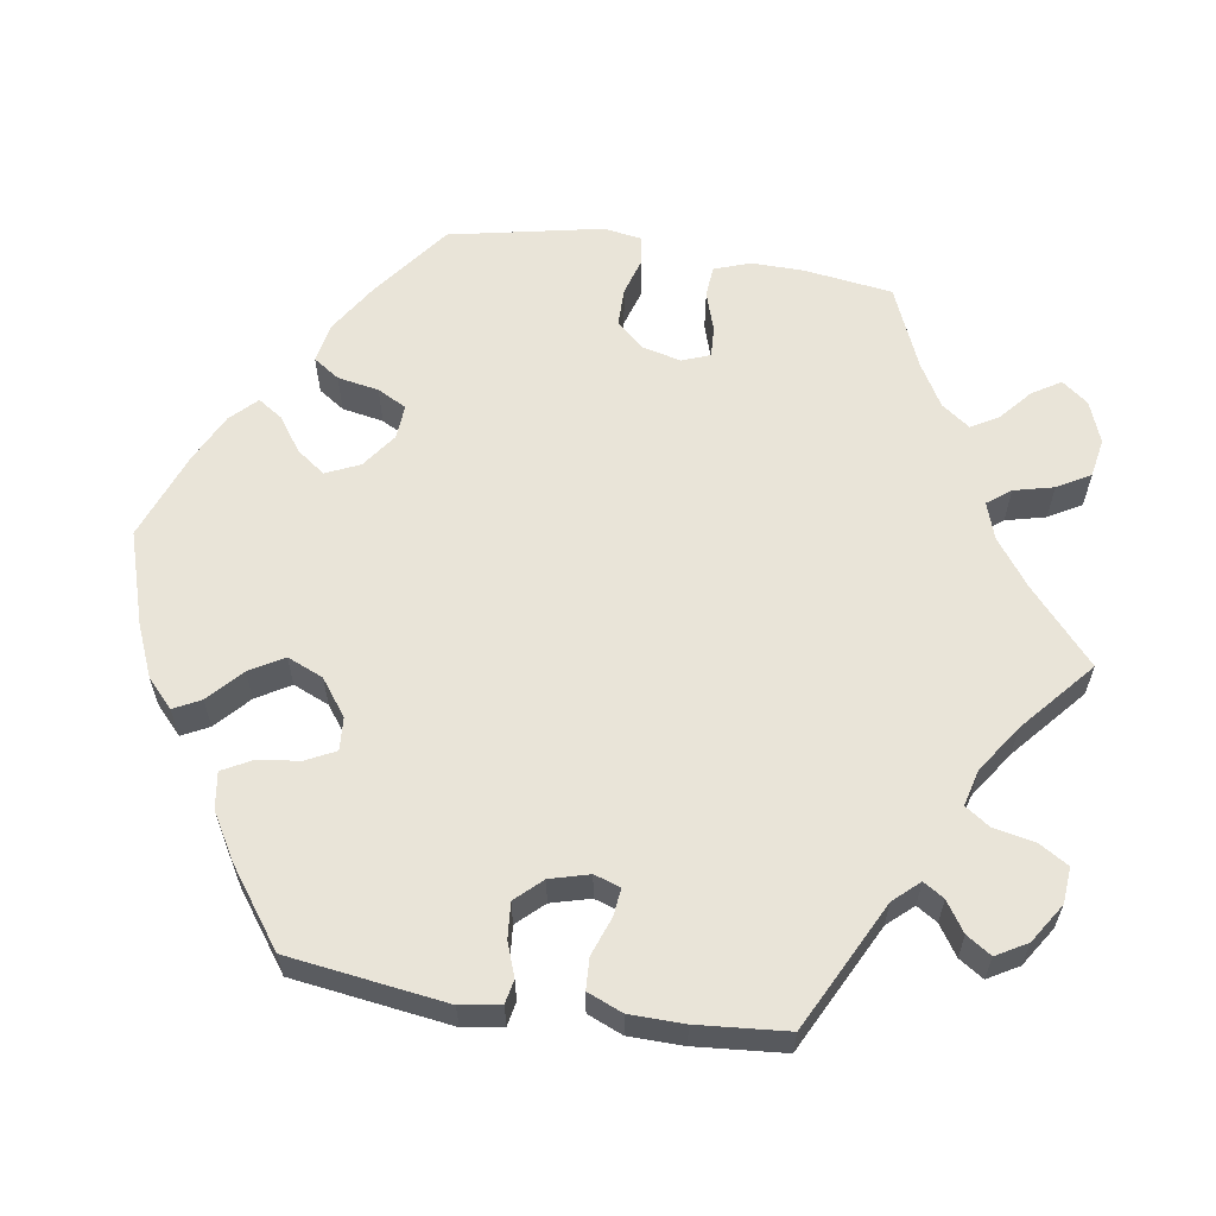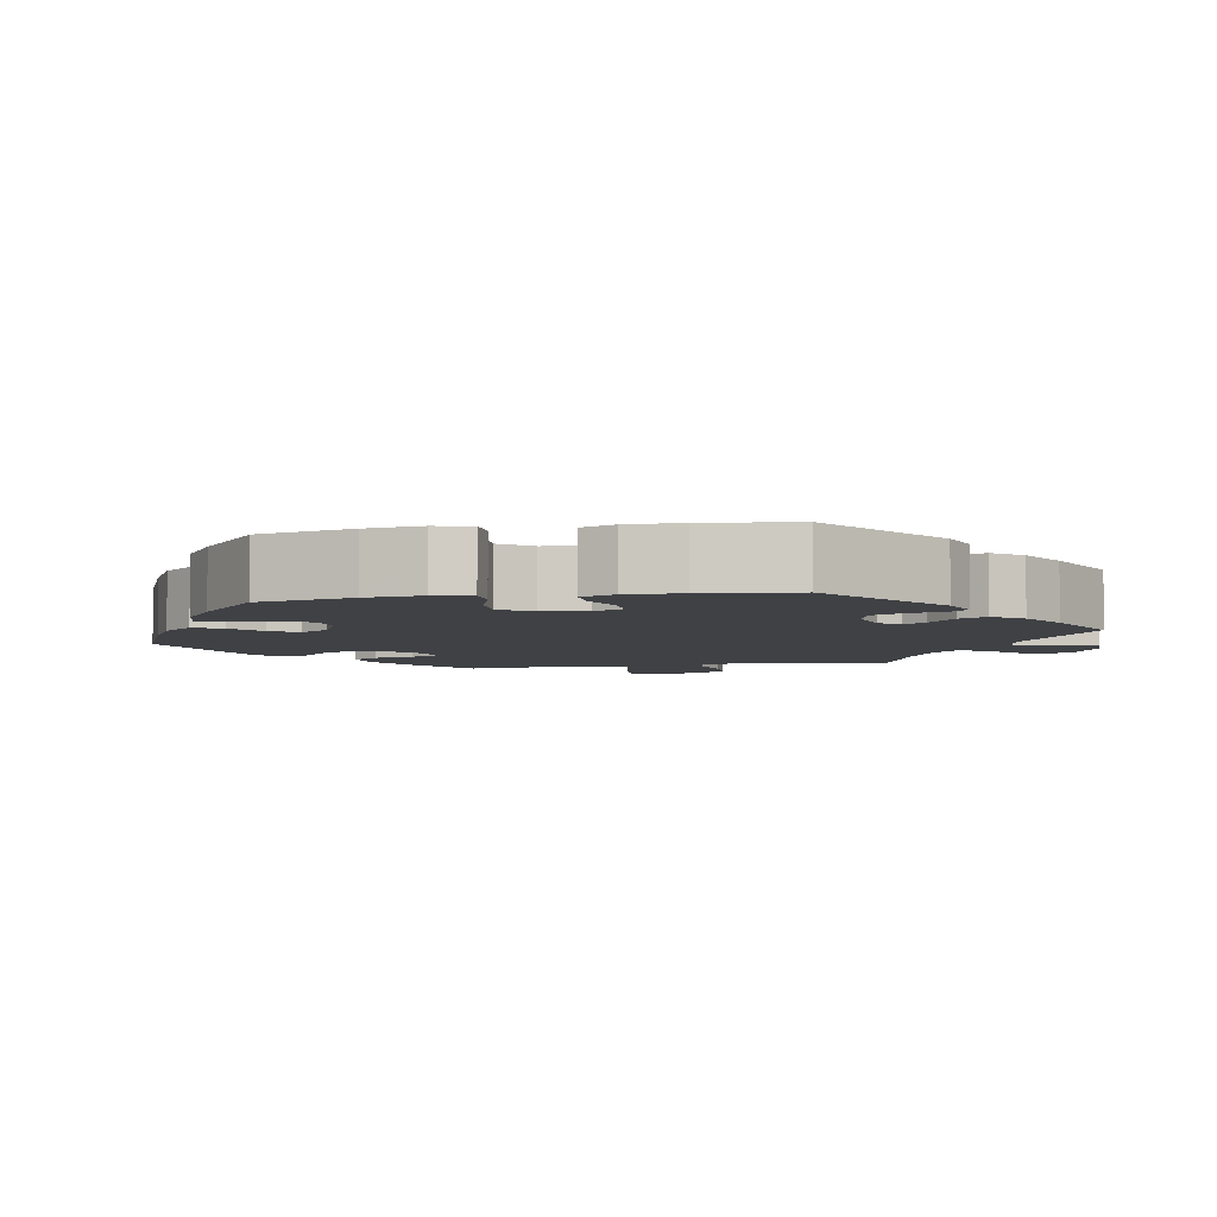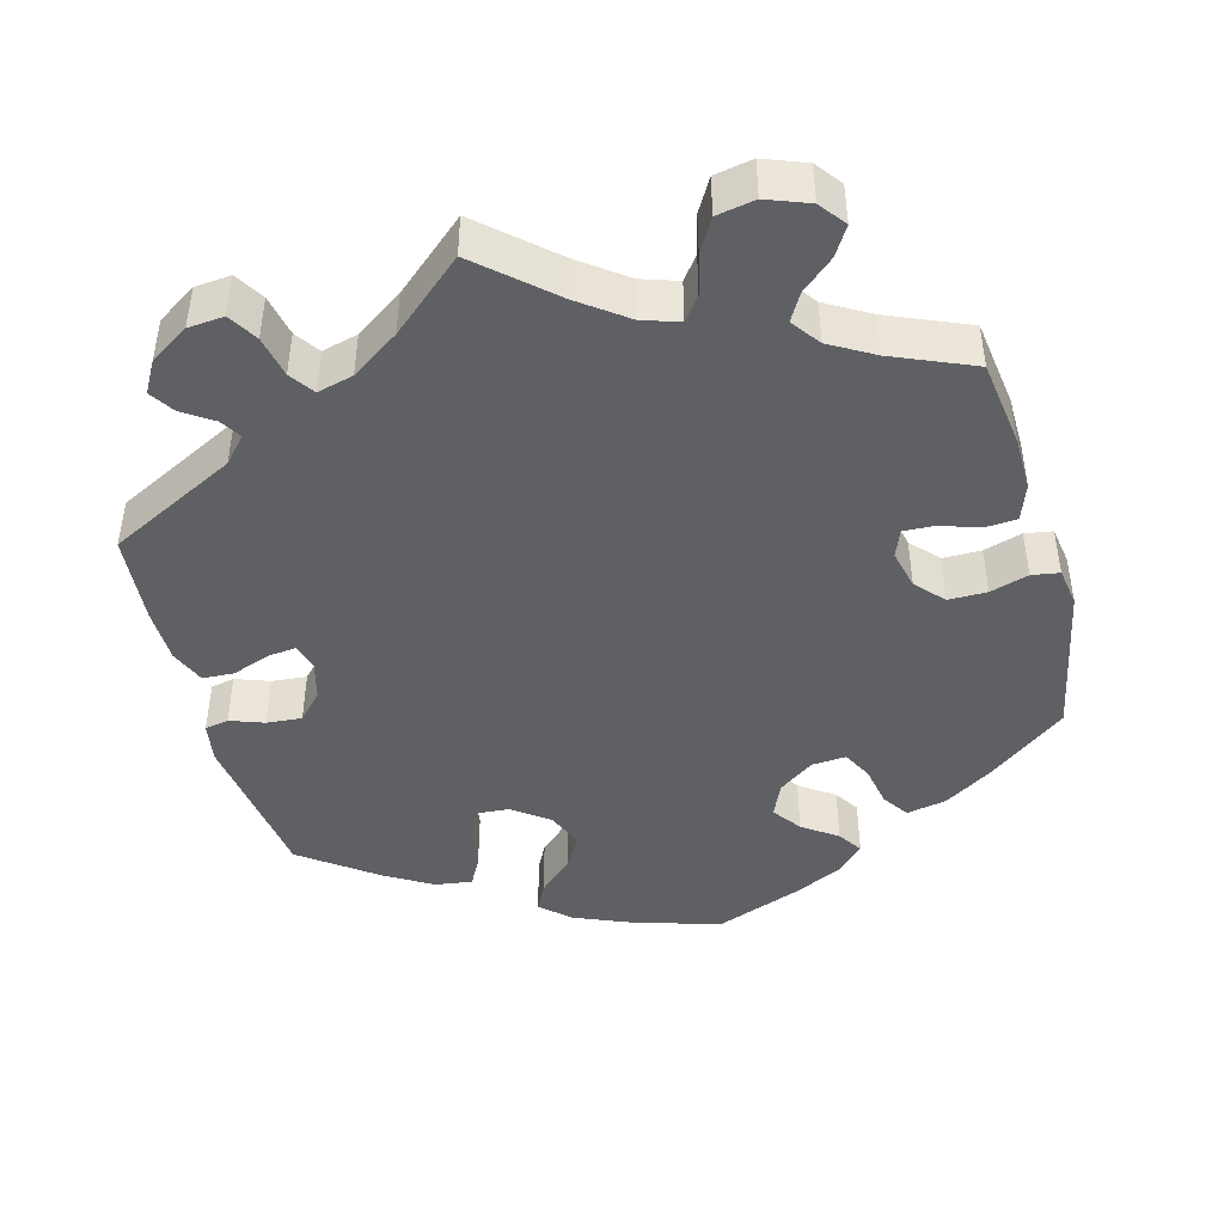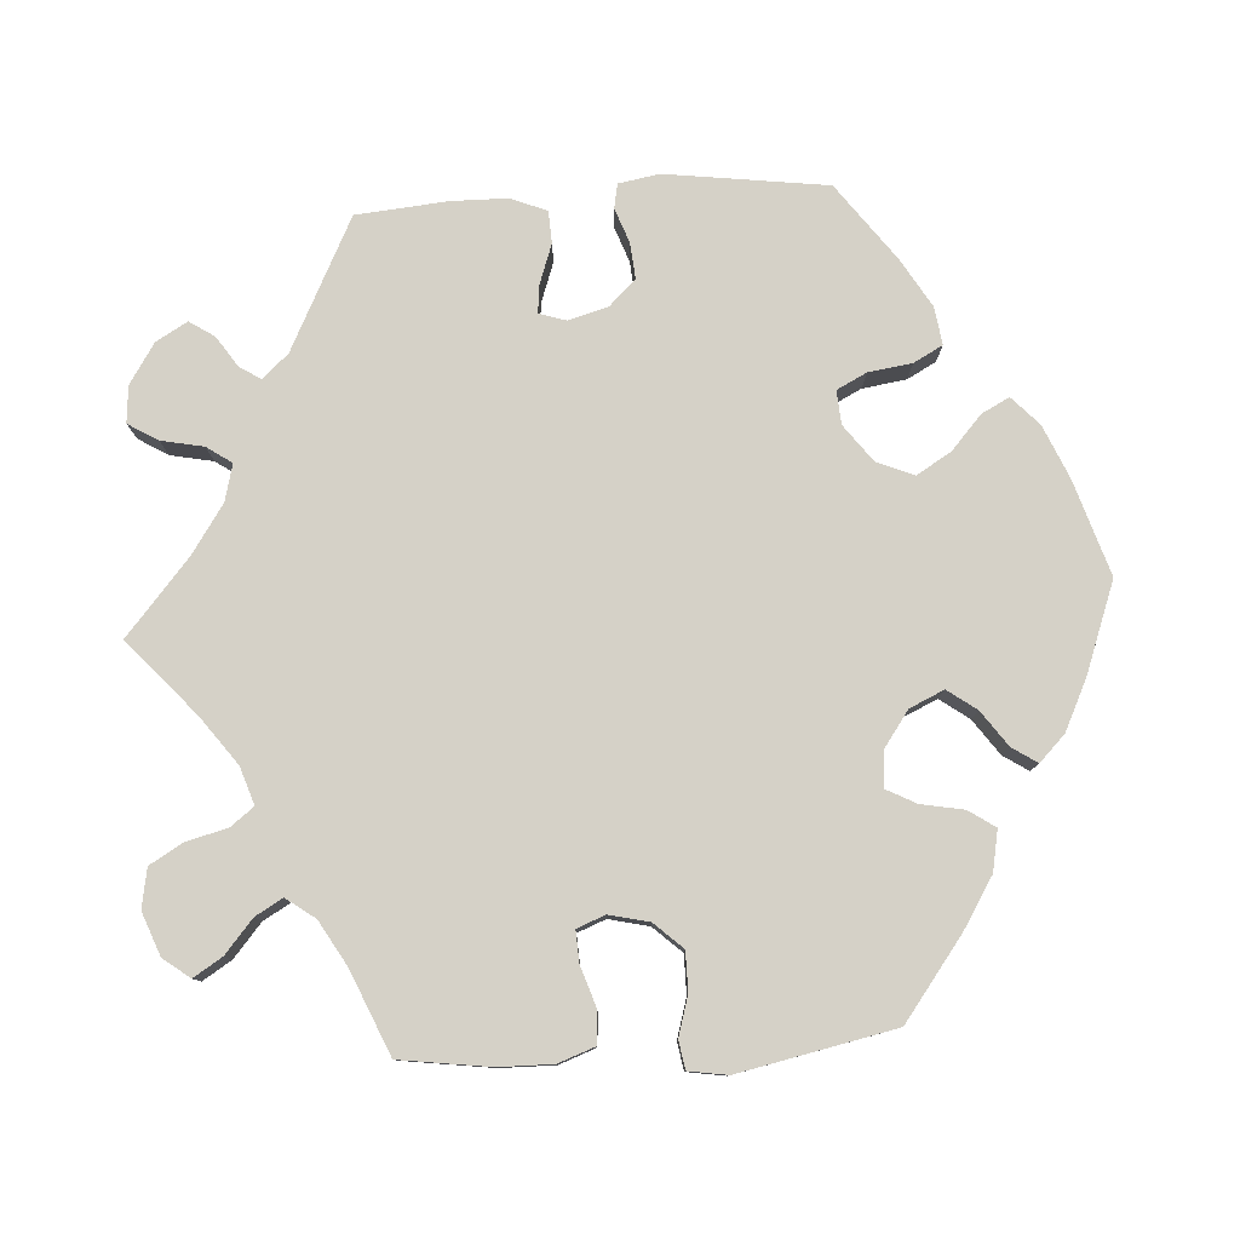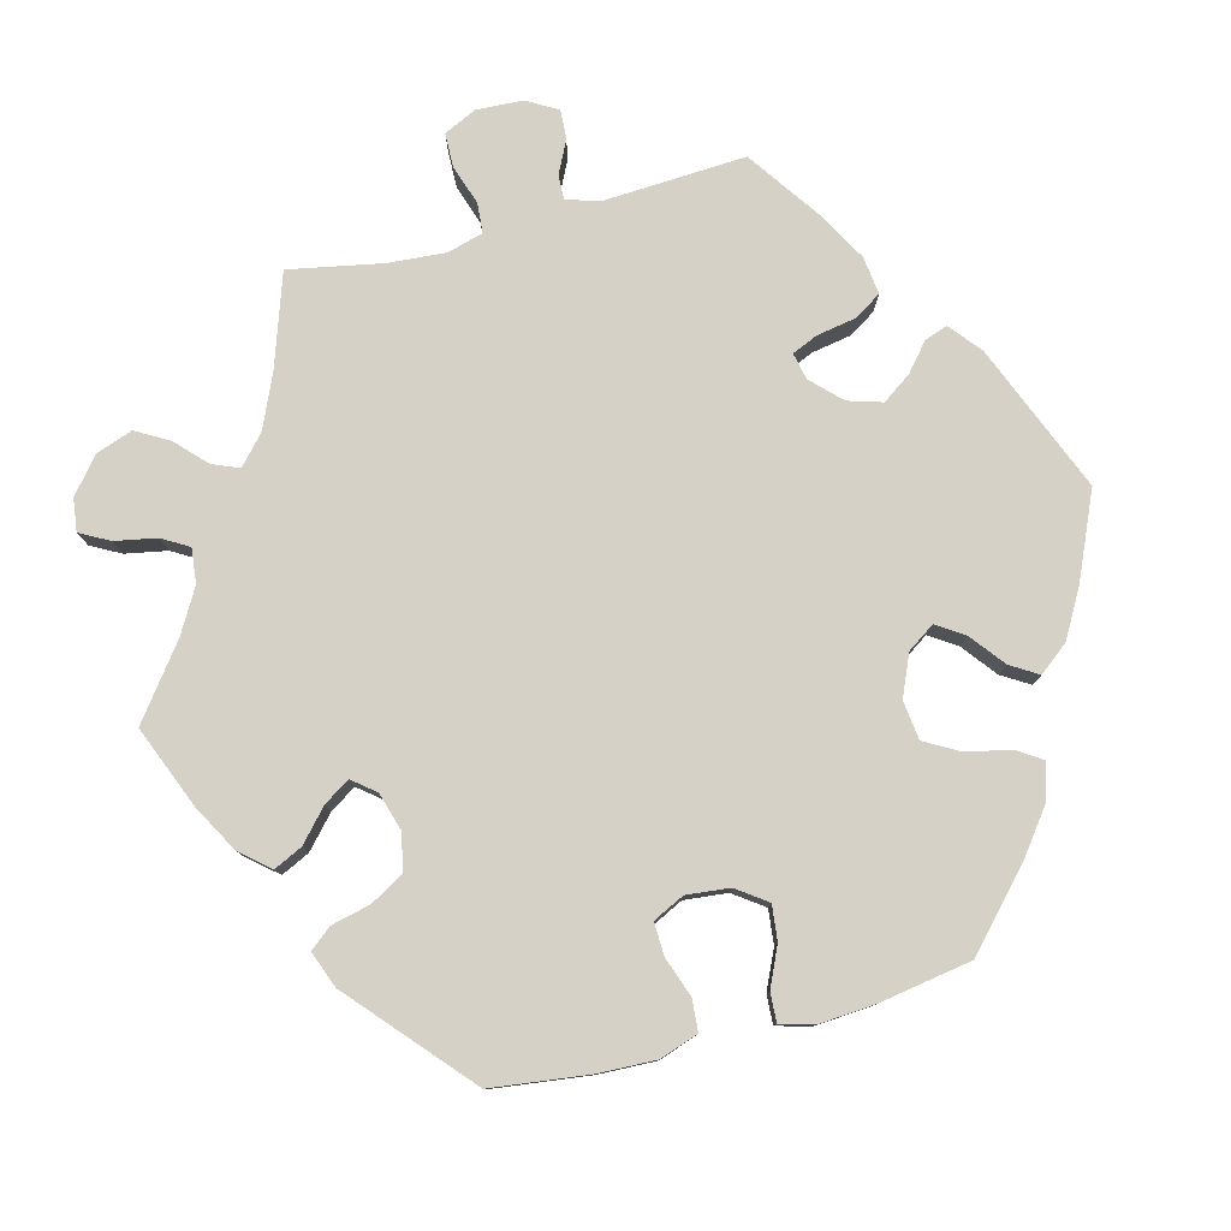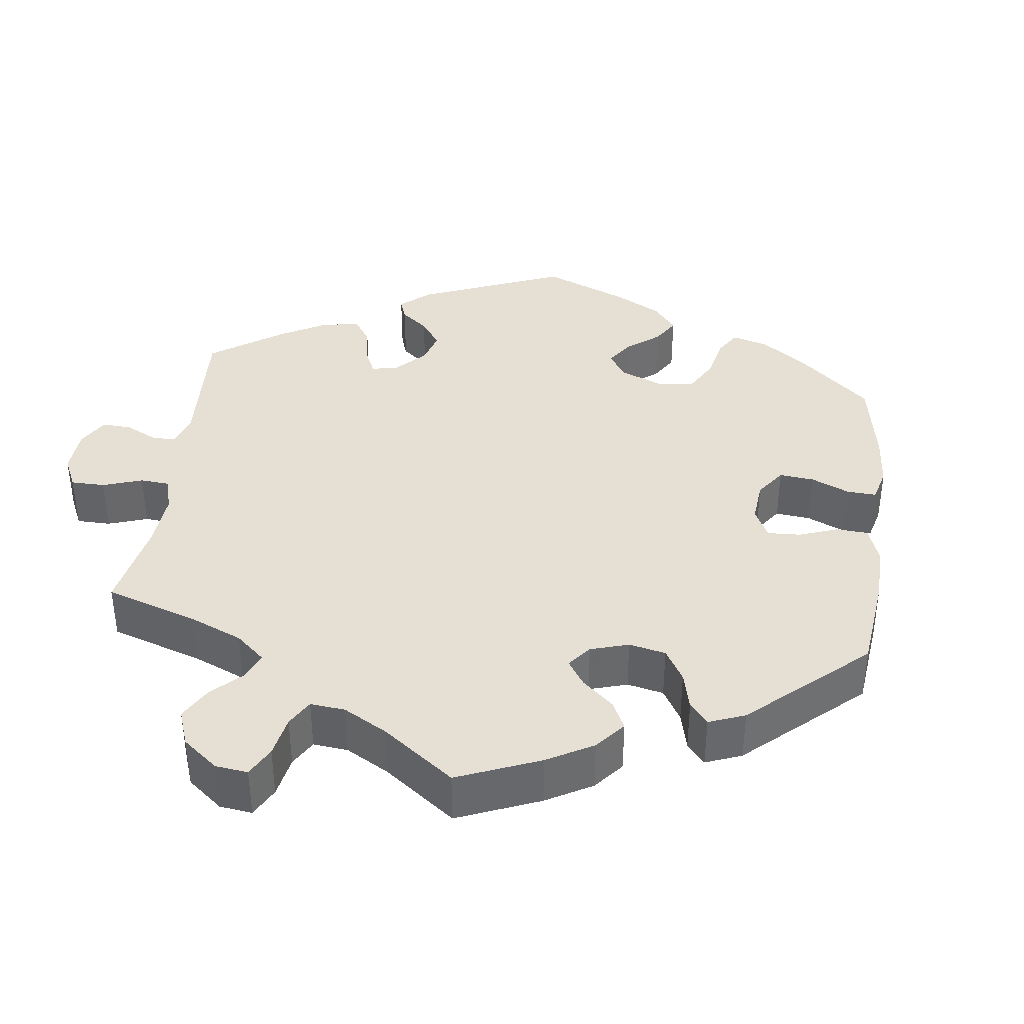
<metadata>
{"format":"obj","ext":"obj","renderer":"f3d","projection":"perspective","resolution":1024,"background":"white","views":[{"elev":60.7,"azim":-81.0,"up":"+Y"},{"elev":-5.3,"azim":-139.8,"up":"+Y"},{"elev":-44.7,"azim":15.2,"up":"+Y"},{"elev":79.3,"azim":86.3,"up":"+Y"},{"elev":79.0,"azim":135.5,"up":"+Y"},{"elev":37.9,"azim":67.0,"up":"+Y"}]}
</metadata>
<code>
v -0.529 0.07 -0.083
v -0.52 0.07 -0.031
v -0.489 0.07 -0.025
v -0.445 0.07 -0.041
v -0.399 0.07 -0.045
v -0.367 0.07 -0.011
v -0.353 0.07 0.04
v -0.364 0.07 0.074
v -0.4 0.07 0.07
v -0.45 0.07 0.052
v -0.491 0.07 0.054
v -0.51 0.07 0.1
v -0.511 0.07 0.171
v -0.501 0.07 0.288
v -0.334 0.07 0.372
v -0.304 0.07 0.405
v -0.321 0.07 0.432
v -0.36 0.07 0.458
v -0.381 0.07 0.49
v -0.358 0.07 0.53
v -0.307 0.07 0.563
v -0.26 0.07 0.567
v -0.237 0.07 0.529
v -0.226 0.07 0.475
v -0.204 0.07 0.443
v -0.157 0.07 0.455
v -0.095 0.07 0.497
v -0.001 0.07 0.578
v 0.094 0.07 0.494
v 0.155 0.07 0.449
v 0.203 0.07 0.433
v 0.226 0.07 0.463
v 0.239 0.07 0.515
v 0.264 0.07 0.558
v 0.314 0.07 0.567
v 0.369 0.07 0.546
v 0.395 0.07 0.512
v 0.372 0.07 0.475
v 0.33 0.07 0.439
v 0.31 0.07 0.404
v 0.337 0.07 0.367
v 0.394 0.07 0.334
v 0.5 0.07 0.289
v 0.516 0.07 0.174
v 0.517 0.07 0.105
v 0.5 0.07 0.058
v 0.459 0.07 0.055
v 0.407 0.07 0.072
v 0.367 0.07 0.074
v 0.353 0.07 0.038
v 0.365 0.07 -0.013
v 0.398 0.07 -0.049
v 0.448 0.07 -0.049
v 0.498 0.07 -0.034
v 0.534 0.07 -0.04
v 0.542 0.07 -0.09
v 0.501 0.07 -0.289
v 0.399 0.07 -0.366
v 0.335 0.07 -0.406
v 0.283 0.07 -0.416
v 0.26 0.07 -0.382
v 0.25 0.07 -0.328
v 0.23 0.07 -0.29
v 0.185 0.07 -0.293
v 0.139 0.07 -0.326
v 0.119 0.07 -0.37
v 0.146 0.07 -0.407
v 0.191 0.07 -0.439
v 0.212 0.07 -0.471
v 0.179 0.07 -0.504
v 0.115 0.07 -0.535
v 0 0.07 -0.578
v -0.121 0.07 -0.54
v -0.189 0.07 -0.511
v -0.225 0.07 -0.477
v -0.207 0.07 -0.442
v -0.163 0.07 -0.402
v -0.137 0.07 -0.358
v -0.157 0.07 -0.311
v -0.204 0.07 -0.276
v -0.247 0.07 -0.273
v -0.266 0.07 -0.311
v -0.274 0.07 -0.367
v -0.294 0.07 -0.404
v -0.342 0.07 -0.397
v -0.403 0.07 -0.361
v -0.501 0.07 -0.289
v -0.529 0 -0.083
v -0.52 0 -0.031
v -0.489 0 -0.025
v -0.445 0 -0.041
v -0.399 0 -0.045
v -0.367 0 -0.011
v -0.353 0 0.04
v -0.364 0 0.074
v -0.4 0 0.07
v -0.45 0 0.052
v -0.491 0 0.054
v -0.51 0 0.1
v -0.511 0 0.171
v -0.501 0 0.288
v -0.334 0 0.372
v -0.304 0 0.405
v -0.321 0 0.432
v -0.36 0 0.458
v -0.381 0 0.49
v -0.358 0 0.53
v -0.307 0 0.563
v -0.26 0 0.567
v -0.237 0 0.529
v -0.226 0 0.475
v -0.204 0 0.443
v -0.157 0 0.455
v -0.095 0 0.497
v -0.001 0 0.578
v 0.094 0 0.494
v 0.155 0 0.449
v 0.203 0 0.433
v 0.226 0 0.463
v 0.239 0 0.515
v 0.264 0 0.558
v 0.314 0 0.567
v 0.369 0 0.546
v 0.395 0 0.512
v 0.372 0 0.475
v 0.33 0 0.439
v 0.31 0 0.404
v 0.337 0 0.367
v 0.394 0 0.334
v 0.5 0 0.289
v 0.516 0 0.174
v 0.517 0 0.105
v 0.5 0 0.058
v 0.459 0 0.055
v 0.407 0 0.072
v 0.367 0 0.074
v 0.353 0 0.038
v 0.365 0 -0.013
v 0.398 0 -0.049
v 0.448 0 -0.049
v 0.498 0 -0.034
v 0.534 0 -0.04
v 0.542 0 -0.09
v 0.501 0 -0.289
v 0.399 0 -0.366
v 0.335 0 -0.406
v 0.283 0 -0.416
v 0.26 0 -0.382
v 0.25 0 -0.328
v 0.23 0 -0.29
v 0.185 0 -0.293
v 0.139 0 -0.326
v 0.119 0 -0.37
v 0.146 0 -0.407
v 0.191 0 -0.439
v 0.212 0 -0.471
v 0.179 0 -0.504
v 0.115 0 -0.535
v 0 0 -0.578
v -0.121 0 -0.54
v -0.189 0 -0.511
v -0.225 0 -0.477
v -0.207 0 -0.442
v -0.163 0 -0.402
v -0.137 0 -0.358
v -0.157 0 -0.311
v -0.204 0 -0.276
v -0.247 0 -0.273
v -0.266 0 -0.311
v -0.274 0 -0.367
v -0.294 0 -0.404
v -0.342 0 -0.397
v -0.403 0 -0.361
v -0.501 0 -0.289
f 82 83 84 85
f 81 82 85 86
f 74 75 76 77
f 74 77 78
f 73 74 78
f 72 73 78
f 71 72 78 79
f 67 68 69 70
f 66 67 70 71
f 59 60 61 62
f 59 62 63
f 58 59 63
f 57 58 63
f 56 57 63
f 53 54 55 56
f 52 53 56 63
f 51 52 63 64
f 45 46 47 48
f 45 48 49
f 42 43 44 45
f 41 42 45 49
f 40 41 49 50
f 36 37 38 39
f 36 39 40
f 35 36 40
f 32 33 34 35
f 31 32 35 40
f 27 28 29
f 26 27 29 30
f 25 26 30 31
f 21 22 23 24
f 21 24 25
f 20 21 25
f 17 18 19 20
f 16 17 20 25
f 15 16 25 31
f 9 10 11 12
f 8 9 12 13
f 1 2 3 4
f 1 4 5
f 81 86 87 1
f 66 71 79
f 65 66 79 80
f 50 51 64 65
f 50 65 80
f 8 13 14 15
f 7 8 15 31
f 6 7 31 40
f 80 81 1 5
f 40 50 80
f 5 6 40 80
f 172 171 170 169
f 173 172 169 168
f 164 163 162 161
f 165 164 161
f 165 161 160
f 165 160 159
f 166 165 159 158
f 157 156 155 154
f 158 157 154 153
f 149 148 147 146
f 150 149 146
f 150 146 145
f 150 145 144
f 150 144 143
f 143 142 141 140
f 150 143 140 139
f 151 150 139 138
f 135 134 133 132
f 136 135 132
f 132 131 130 129
f 136 132 129 128
f 137 136 128 127
f 126 125 124 123
f 127 126 123
f 127 123 122
f 122 121 120 119
f 127 122 119 118
f 116 115 114
f 117 116 114 113
f 118 117 113 112
f 111 110 109 108
f 112 111 108
f 112 108 107
f 107 106 105 104
f 112 107 104 103
f 118 112 103 102
f 99 98 97 96
f 100 99 96 95
f 91 90 89 88
f 92 91 88
f 88 174 173 168
f 166 158 153
f 167 166 153 152
f 152 151 138 137
f 167 152 137
f 102 101 100 95
f 118 102 95 94
f 127 118 94 93
f 92 88 168 167
f 167 137 127
f 167 127 93 92
f 1 88 89 2
f 2 89 90 3
f 3 90 91 4
f 4 91 92 5
f 5 92 93 6
f 6 93 94 7
f 7 94 95 8
f 8 95 96 9
f 9 96 97 10
f 10 97 98 11
f 11 98 99 12
f 12 99 100 13
f 13 100 101 14
f 14 101 102 15
f 15 102 103 16
f 16 103 104 17
f 17 104 105 18
f 18 105 106 19
f 19 106 107 20
f 20 107 108 21
f 21 108 109 22
f 22 109 110 23
f 23 110 111 24
f 24 111 112 25
f 25 112 113 26
f 26 113 114 27
f 27 114 115 28
f 28 115 116 29
f 29 116 117 30
f 30 117 118 31
f 31 118 119 32
f 32 119 120 33
f 33 120 121 34
f 34 121 122 35
f 35 122 123 36
f 36 123 124 37
f 37 124 125 38
f 38 125 126 39
f 39 126 127 40
f 40 127 128 41
f 41 128 129 42
f 42 129 130 43
f 43 130 131 44
f 44 131 132 45
f 45 132 133 46
f 46 133 134 47
f 47 134 135 48
f 48 135 136 49
f 49 136 137 50
f 50 137 138 51
f 51 138 139 52
f 52 139 140 53
f 53 140 141 54
f 54 141 142 55
f 55 142 143 56
f 56 143 144 57
f 57 144 145 58
f 58 145 146 59
f 59 146 147 60
f 60 147 148 61
f 61 148 149 62
f 62 149 150 63
f 63 150 151 64
f 64 151 152 65
f 65 152 153 66
f 66 153 154 67
f 67 154 155 68
f 68 155 156 69
f 69 156 157 70
f 70 157 158 71
f 71 158 159 72
f 72 159 160 73
f 73 160 161 74
f 74 161 162 75
f 75 162 163 76
f 76 163 164 77
f 77 164 165 78
f 78 165 166 79
f 79 166 167 80
f 80 167 168 81
f 81 168 169 82
f 82 169 170 83
f 83 170 171 84
f 84 171 172 85
f 85 172 173 86
f 86 173 174 87
f 87 174 88 1

</code>
